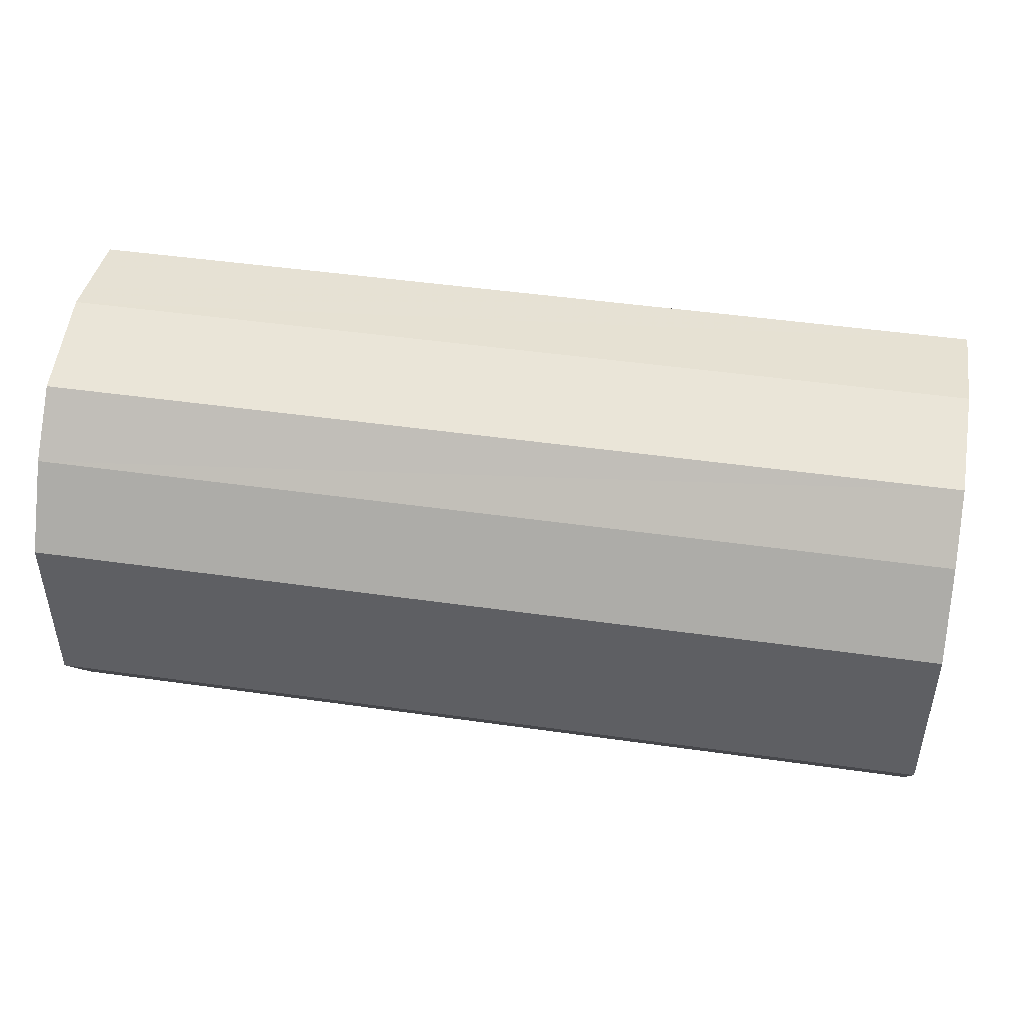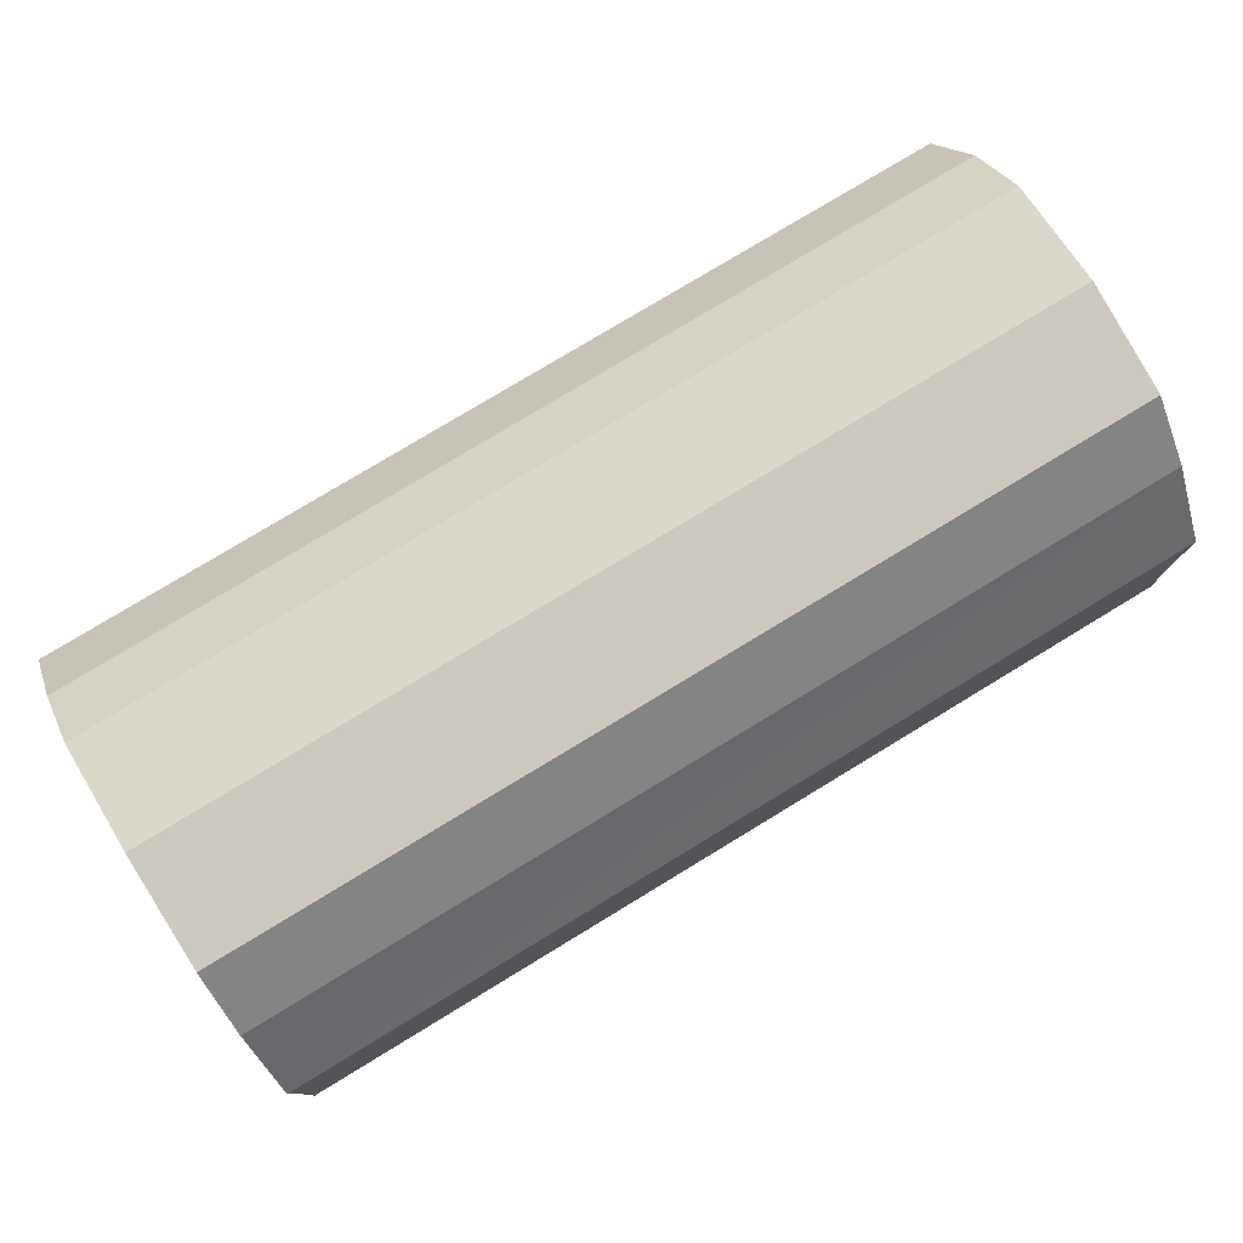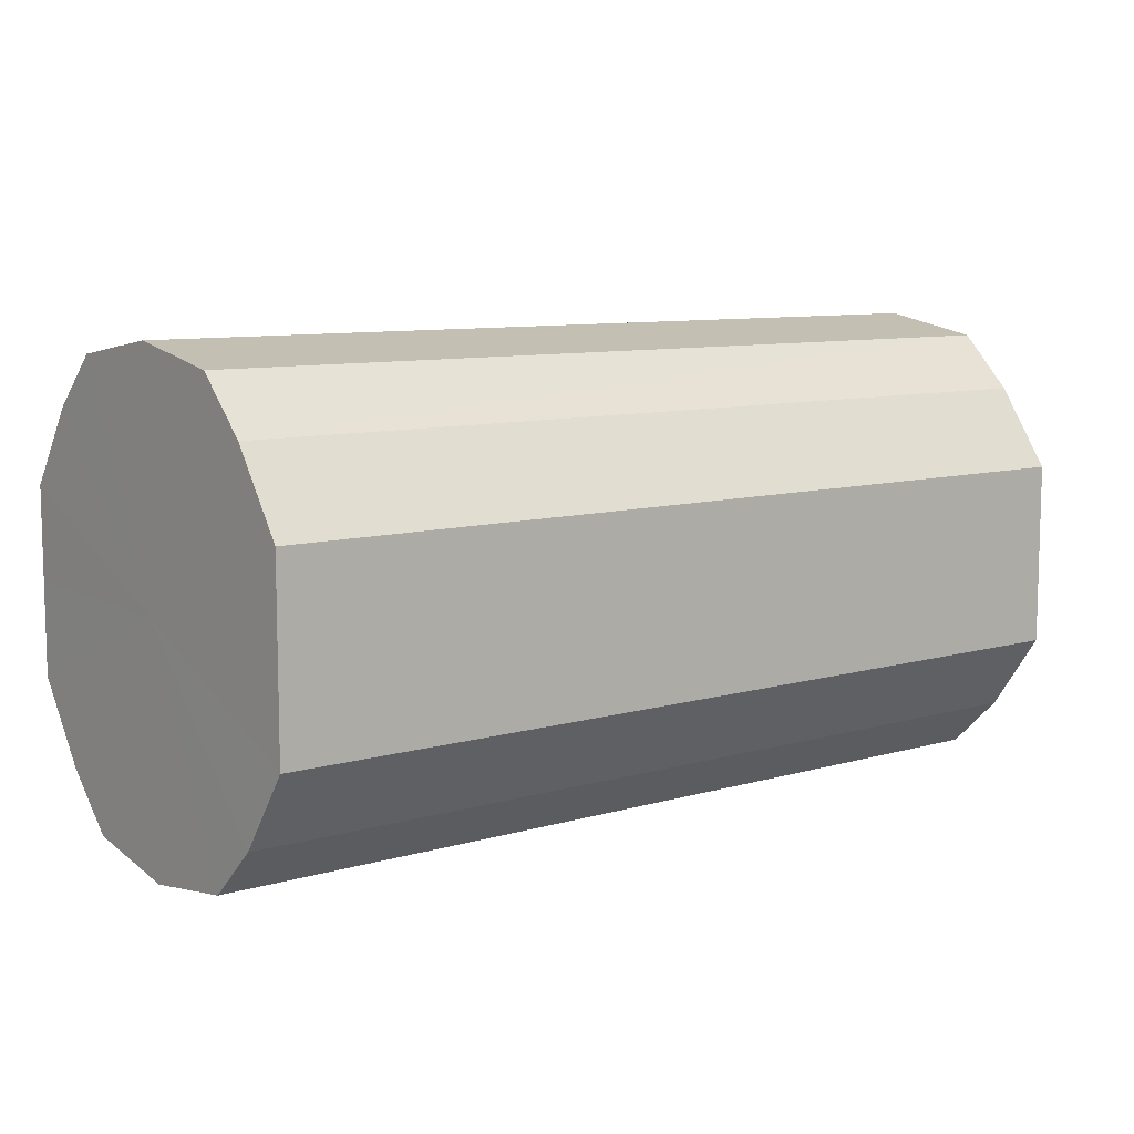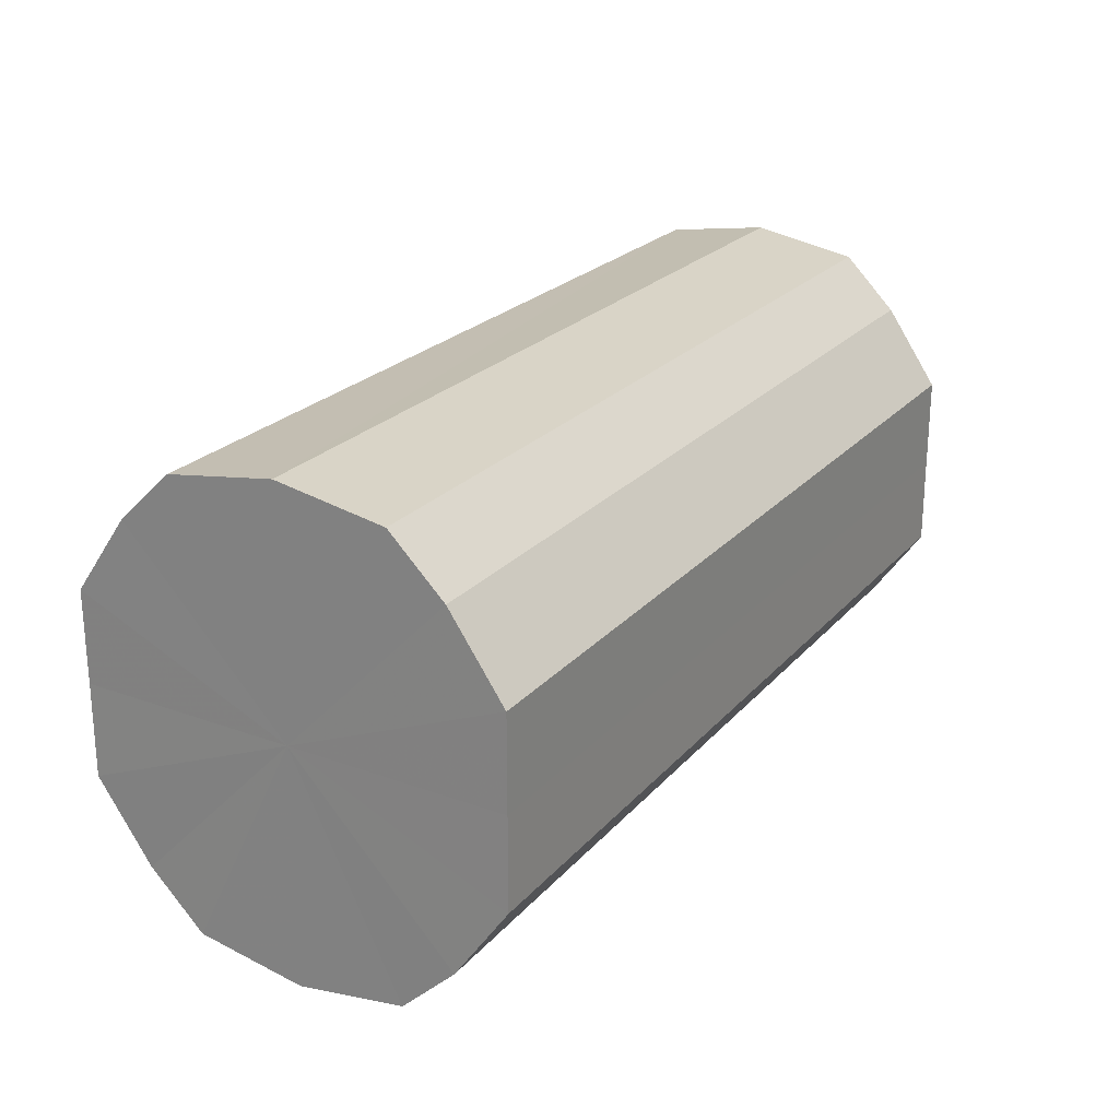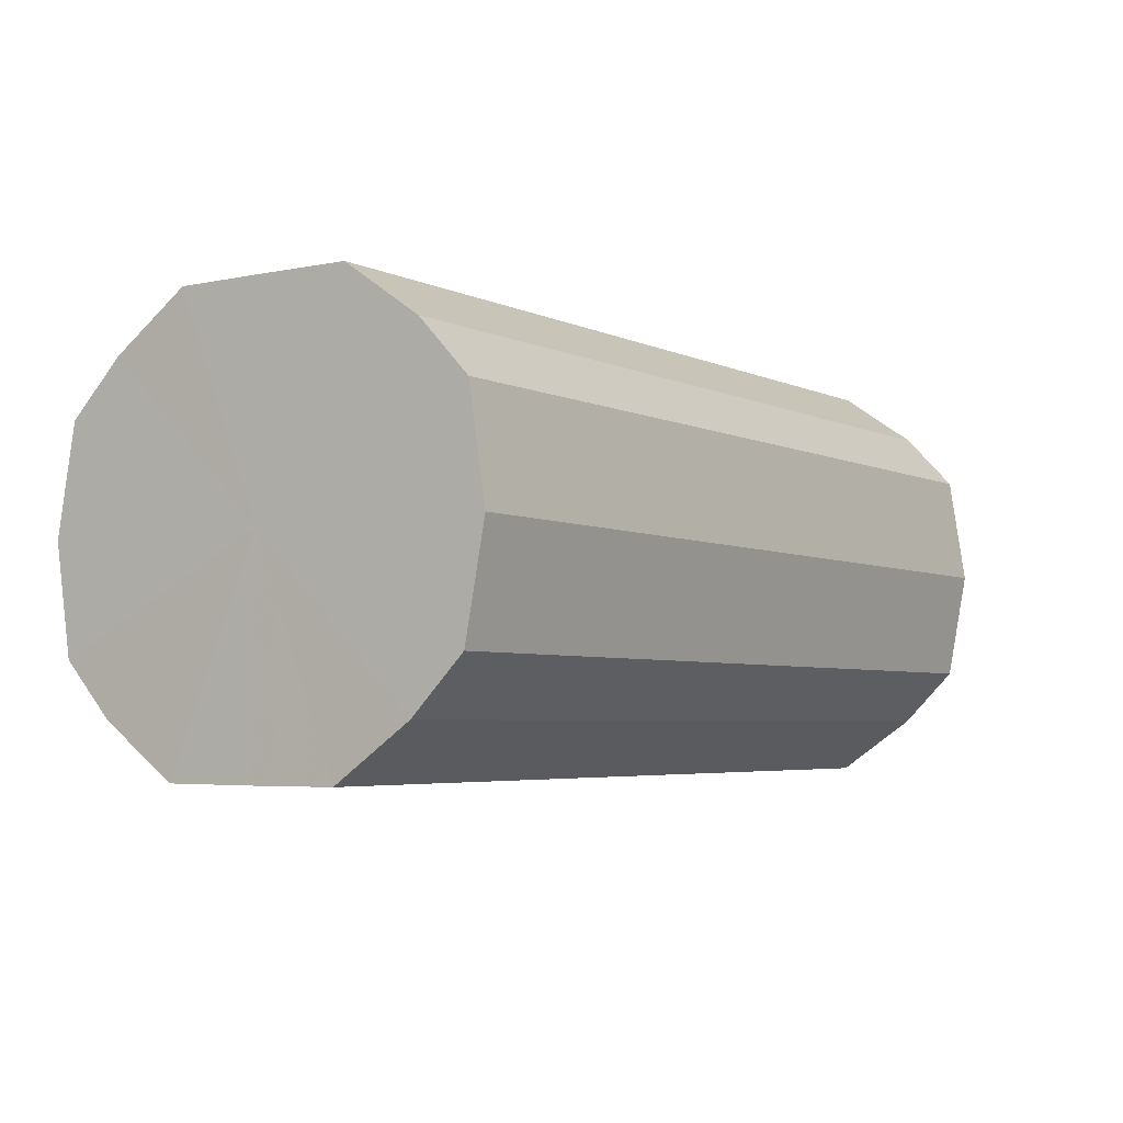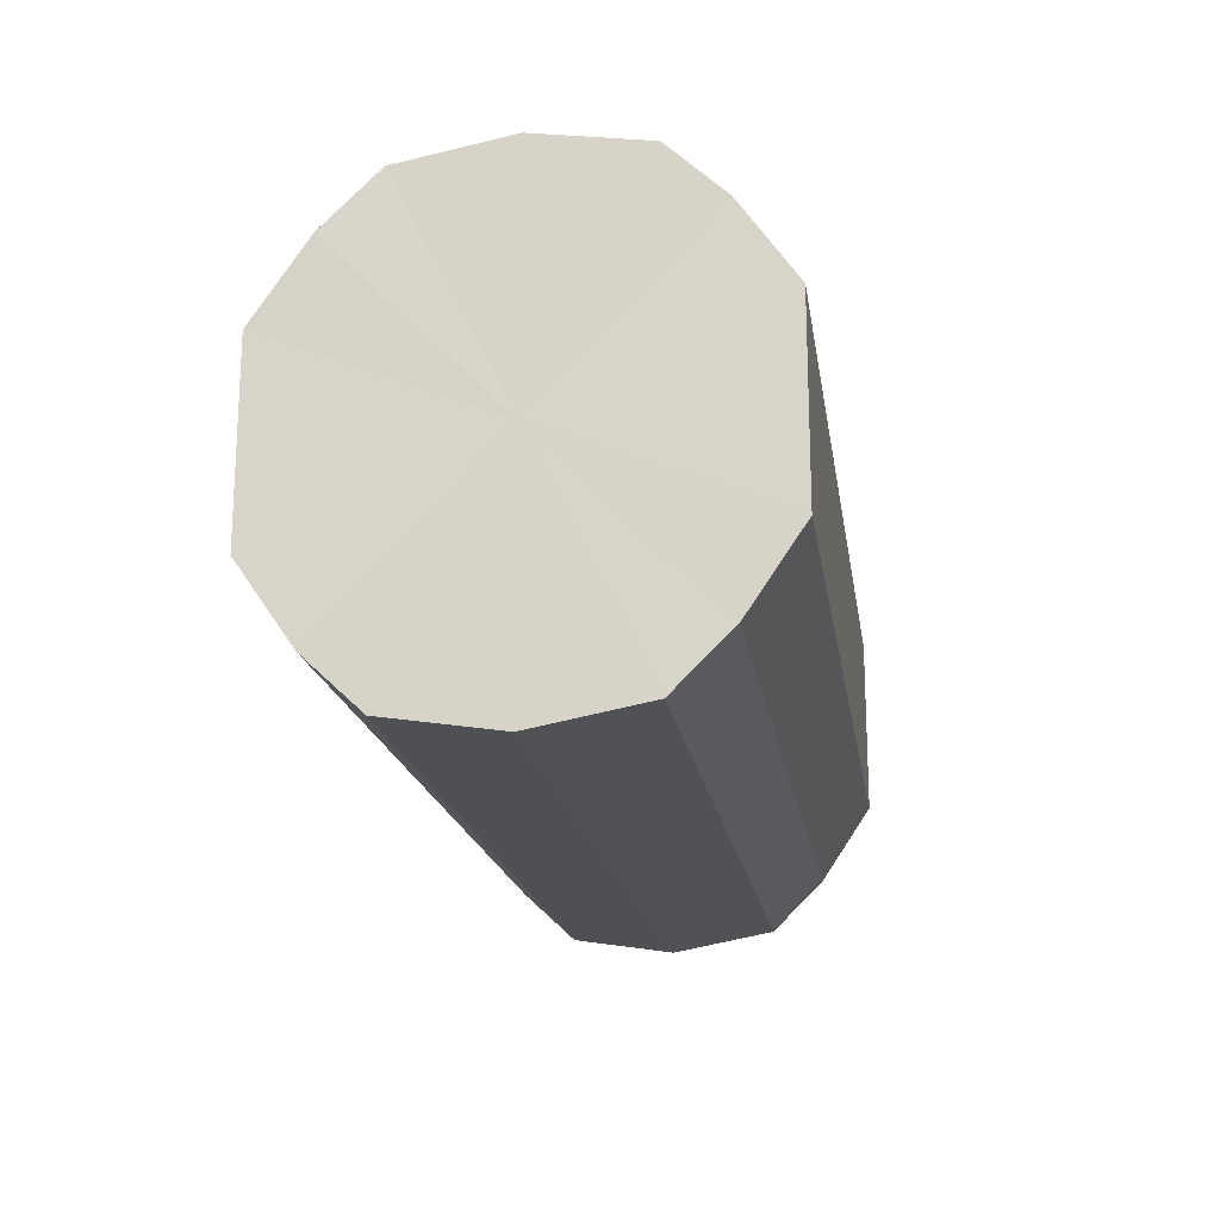
<metadata>
{"format":"obj","ext":"obj","renderer":"f3d","projection":"perspective","resolution":1024,"background":"white","views":[{"elev":46.7,"azim":-170.8,"up":"+Z"},{"elev":78.4,"azim":148.7,"up":"+Z"},{"elev":9.0,"azim":142.1,"up":"+Z"},{"elev":23.2,"azim":119.9,"up":"+Z"},{"elev":-4.4,"azim":124.3,"up":"+Y"},{"elev":-18.2,"azim":-81.4,"up":"+Z"}]}
</metadata>
<code>
o 26514
v 2201 1897 6.201
v 2201 1897 6.218
v 2201 1897 6.201
v 2201 1897 6.232
v 2201 1897 6.218
v 2201 1897 6.184
v 2201 1897 6.184
v 2201 1897 6.241
v 2201 1897 6.232
v 2201 1897 6.169
v 2201 1897 6.169
v 2201 1897 6.244
v 2201 1897 6.241
v 2201 1897 6.159
v 2201 1897 6.159
v 2201 1897 6.241
v 2201 1897 6.244
v 2201 1897 6.156
v 2201 1897 6.156
v 2201 1897 6.231
v 2201 1897 6.241
v 2201 1897 6.159
v 2201 1897 6.159
v 2201 1897 6.216
v 2201 1897 6.231
v 2201 1897 6.168
v 2201 1897 6.168
v 2201 1897 6.199
v 2201 1897 6.216
v 2201 1897 6.182
v 2201 1897 6.182
v 2201 1897 6.199
v 2201 1897 6.201
v 2201 1897 6.218
v 2201 1897 6.218
v 2201 1897 6.232
v 2201 1897 6.232
v 2201 1897 6.184
v 2201 1897 6.201
v 2201 1897 6.169
v 2201 1897 6.184
v 2201 1897 6.241
v 2201 1897 6.241
v 2201 1897 6.159
v 2201 1897 6.169
v 2201 1897 6.156
v 2201 1897 6.159
v 2201 1897 6.244
v 2201 1897 6.244
v 2201 1897 6.159
v 2201 1897 6.156
v 2201 1897 6.168
v 2201 1897 6.159
v 2201 1897 6.241
v 2201 1897 6.241
v 2201 1897 6.182
v 2201 1897 6.168
v 2201 1897 6.199
v 2201 1897 6.182
v 2201 1897 6.231
v 2201 1897 6.231
v 2201 1897 6.216
v 2201 1897 6.199
v 2201 1897 6.216
v 2201 1897 6.2
v 2201 1897 6.218
v 2201 1897 6.201
v 2201 1897 6.232
v 2201 1897 6.184
v 2201 1897 6.241
v 2201 1897 6.169
v 2201 1897 6.244
v 2201 1897 6.159
v 2201 1897 6.241
v 2201 1897 6.156
v 2201 1897 6.231
v 2201 1897 6.159
v 2201 1897 6.216
v 2201 1897 6.168
v 2201 1897 6.199
v 2201 1897 6.182
v 2201 1897 6.2
v 2201 1897 6.201
v 2201 1897 6.218
v 2201 1897 6.184
v 2201 1897 6.232
v 2201 1897 6.169
v 2201 1897 6.241
v 2201 1897 6.159
v 2201 1897 6.244
v 2201 1897 6.156
v 2201 1897 6.241
v 2201 1897 6.159
v 2201 1897 6.231
v 2201 1897 6.168
v 2201 1897 6.216
v 2201 1897 6.182
v 2201 1897 6.199
f 1 2 3
f 2 4 5
f 6 1 7
f 4 8 9
f 10 6 11
f 8 12 13
f 14 10 15
f 12 16 17
f 18 14 19
f 16 20 21
f 22 18 23
f 20 24 25
f 26 22 27
f 24 28 29
f 30 26 31
f 28 30 32
f 33 34 35
f 35 36 37
f 38 39 33
f 40 41 38
f 37 42 43
f 44 45 40
f 46 47 44
f 43 48 49
f 50 51 46
f 52 53 50
f 49 54 55
f 56 57 52
f 58 59 56
f 55 60 61
f 62 63 58
f 61 64 62
f 65 66 67
f 65 68 66
f 65 67 69
f 65 70 68
f 65 69 71
f 65 72 70
f 65 71 73
f 65 74 72
f 65 73 75
f 65 76 74
f 65 75 77
f 65 78 76
f 65 77 79
f 65 80 78
f 65 79 81
f 65 81 80
f 82 83 84
f 82 85 83
f 82 84 86
f 82 87 85
f 82 86 88
f 82 89 87
f 82 88 90
f 82 91 89
f 82 90 92
f 82 93 91
f 82 92 94
f 82 95 93
f 82 94 96
f 82 97 95
f 82 96 98
f 82 98 97

</code>
